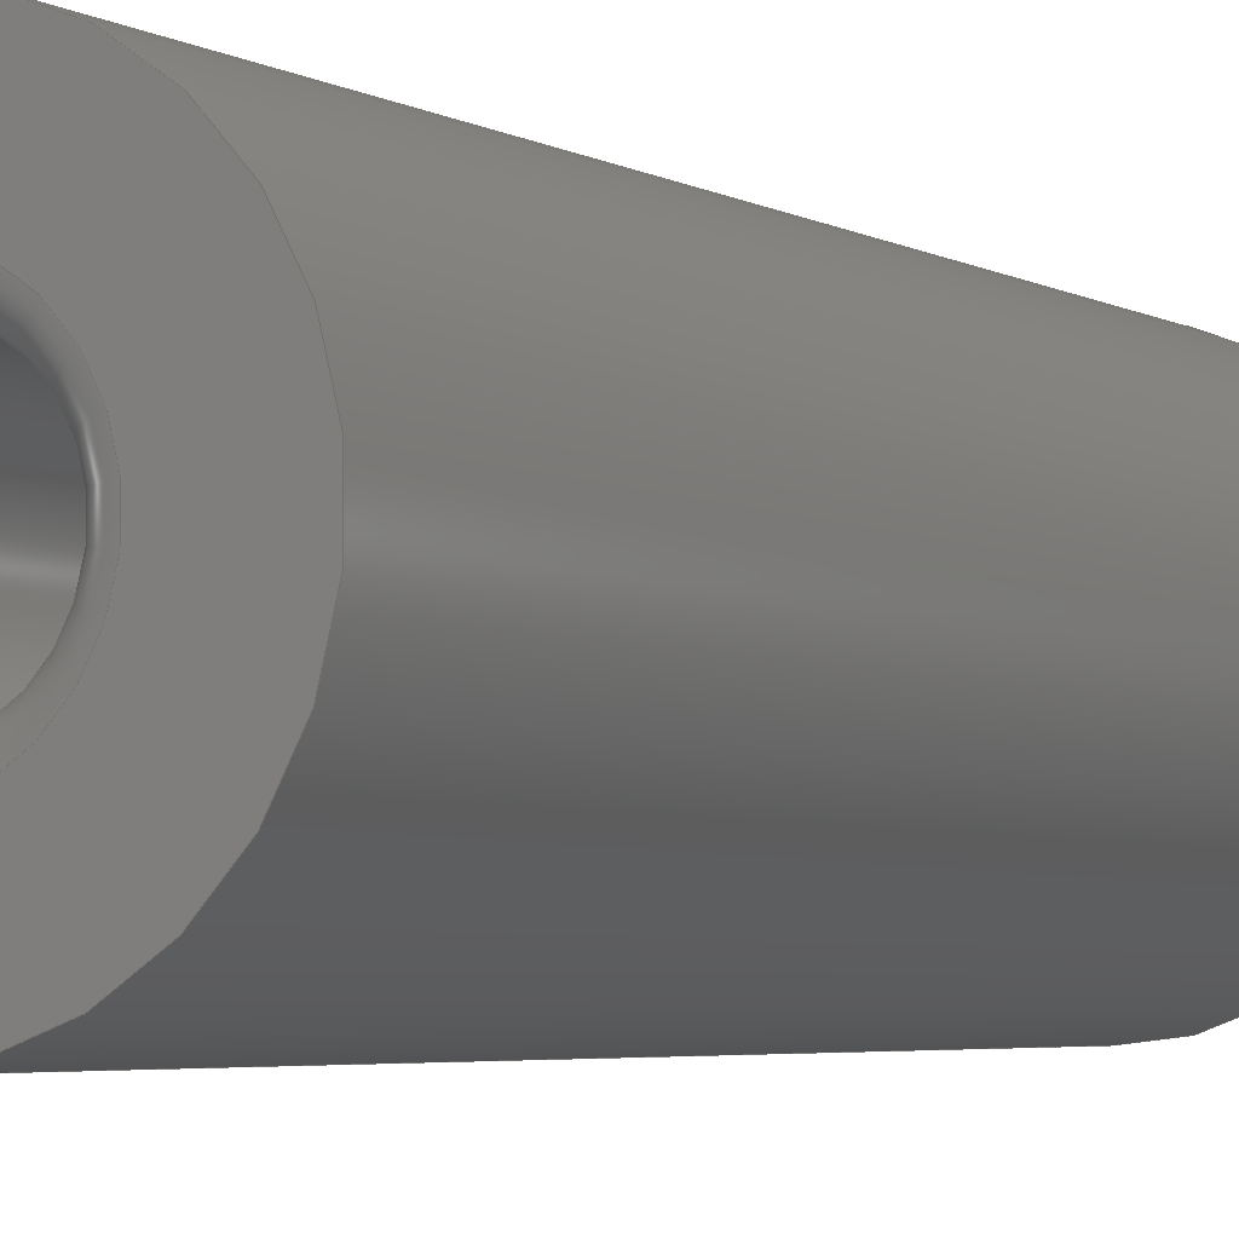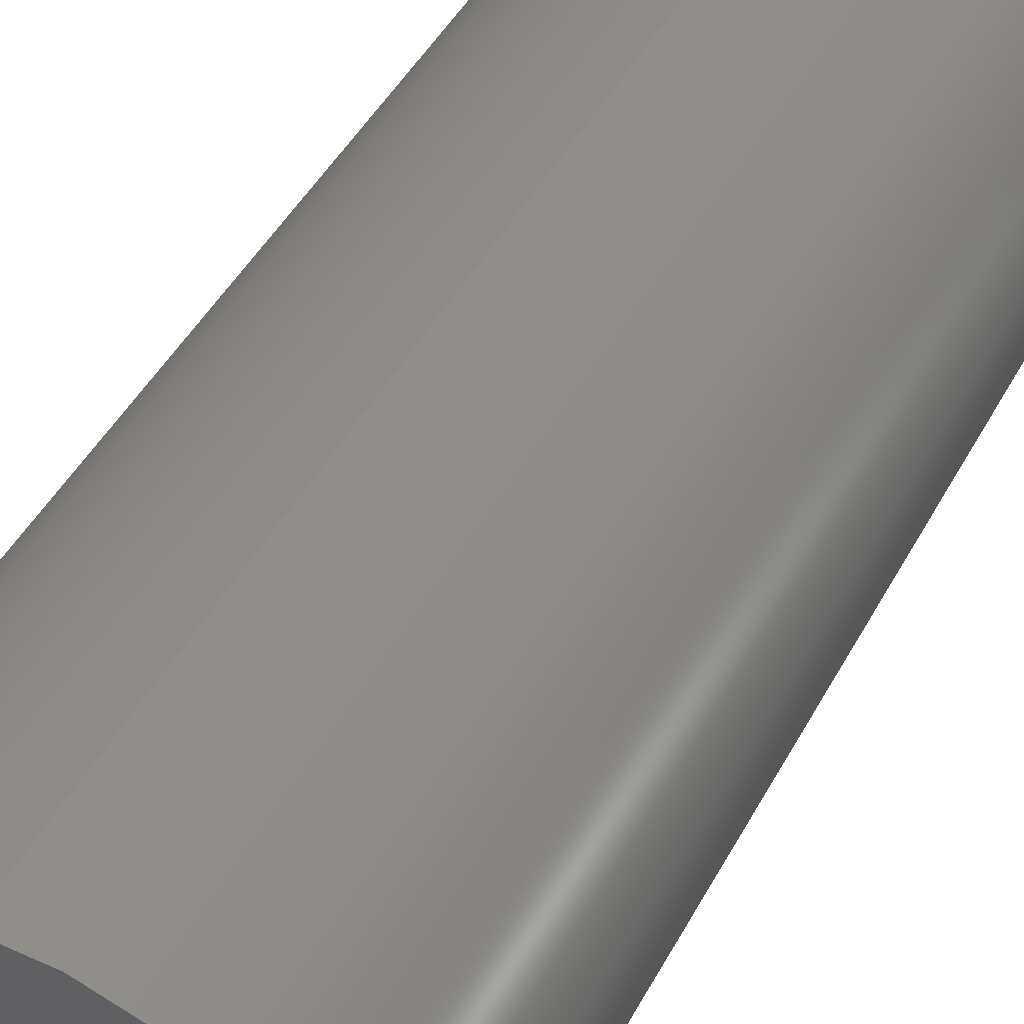
<metadata>
{"format":"step","ext":"step","renderer":"f3d","projection":"perspective","resolution":1024,"background":"white","views":[{"elev":-3.9,"azim":-151.7,"up":"+Z"},{"elev":40.1,"azim":24.6,"up":"+Z"}]}
</metadata>
<code>
ISO-10303-21;
DATA;
#1 = PERSON_AND_ORGANIZATION_ROLE ( 'classification_officer' ) ;
#2 = EDGE_CURVE ( 'NONE', #15, #55, #105, .T. ) ;
#3 = CARTESIAN_POINT ( 'NONE',  ( 0, 0.085, -0.0055 ) ) ;
#4 = ORIENTED_EDGE ( 'NONE', *, *, #276, .F. ) ;
#5 = ORIENTED_EDGE ( 'NONE', *, *, #268, .F. ) ;
#6 = CARTESIAN_POINT ( 'NONE',  ( 0, 0.078, 0.0075 ) ) ;
#7 = ORIENTED_EDGE ( 'NONE', *, *, #2, .F. ) ;
#8 = ORIENTED_EDGE ( 'NONE', *, *, #256, .T. ) ;
#9 = DIRECTION ( 'NONE',  ( -0, -1, -0 ) ) ;
#10 = FACE_OUTER_BOUND ( 'NONE', #83, .T. ) ;
#11 = CC_DESIGN_DATE_AND_TIME_ASSIGNMENT ( #22, #208, ( #229 ) ) ;
#12 = CARTESIAN_POINT ( 'NONE',  ( 0, 0, 0 ) ) ;
#13 = ORIENTED_EDGE ( 'NONE', *, *, #167, .F. ) ;
#14 = FACE_OUTER_BOUND ( 'NONE', #146, .T. ) ;
#15 = VERTEX_POINT ( 'NONE', #80 ) ;
#16 = DIRECTION ( 'NONE',  ( 0, 1, 0 ) ) ;
#17 = CIRCLE ( 'NONE', #202, 0.014 ) ;
#18 = APPROVAL_DATE_TIME ( #263, #126 ) ;
#19 = APPROVAL_DATE_TIME ( #122, #41 ) ;
#20 = DIRECTION ( 'NONE',  ( -0, -1, -0 ) ) ;
#21 = VERTEX_POINT ( 'NONE', #172 ) ;
#22 = DATE_AND_TIME ( #239, #246 ) ;
#23 = FACE_OUTER_BOUND ( 'NONE', #264, .T. ) ;
#24 = AXIS2_PLACEMENT_3D ( 'NONE', #196, #84, #217 ) ;
#25 = MECHANICAL_CONTEXT ( 'NONE', #140, 'mechanical' ) ;
#26 = CARTESIAN_POINT ( 'NONE',  ( 0, 0.078, 0 ) ) ;
#27 = DIRECTION ( 'NONE',  ( 1, 0, 0 ) ) ;
#28 = DIRECTION ( 'NONE',  ( 0, 1, 0 ) ) ;
#29 = CALENDAR_DATE ( 2024, 12, 8 ) ;
#30 = CLOSED_SHELL ( 'NONE', ( #155, #203, #244, #32, #97, #116, #134, #249 ) ) ;
#31 = VERTEX_POINT ( 'NONE', #34 ) ;
#32 = ADVANCED_FACE ( 'NONE', ( #218 ), #107, .T. ) ;
#33 = COORDINATED_UNIVERSAL_TIME_OFFSET ( 5, 0, .BEHIND. ) ;
#34 = CARTESIAN_POINT ( 'NONE',  ( 6.736e-19, 0, 0.0055 ) ) ;
#35 = CIRCLE ( 'NONE', #24, 0.0055 ) ;
#36 = APPLICATION_CONTEXT ( 'configuration controlled 3d designs of mechanical parts and assemblies' ) ;
#37 = CARTESIAN_POINT ( 'NONE',  ( 0, 0.08, 0 ) ) ;
#38 = ORGANIZATION ( 'UNSPECIFIED', 'UNSPECIFIED', '' ) ;
#39 = LINE ( 'NONE', #137, #109 ) ;
#40 = ORIENTED_EDGE ( 'NONE', *, *, #160, .T. ) ;
#41 = APPROVAL ( #304, 'UNSPECIFIED' ) ;
#42 = DIRECTION ( 'NONE',  ( 0, 1, 0 ) ) ;
#43 = VERTEX_POINT ( 'NONE', #252 ) ;
#44 = PERSON_AND_ORGANIZATION ( #152, #38 ) ;
#45 = DIRECTION ( 'NONE',  ( 0, 0, 1 ) ) ;
#46 = AXIS2_PLACEMENT_3D ( 'NONE', #255, #16, #91 ) ;
#47 = PERSON_AND_ORGANIZATION ( #152, #38 ) ;
#48 = CARTESIAN_POINT ( 'NONE',  ( 0, 0.078, -0.0055 ) ) ;
#49 = APPROVAL_ROLE ( '' ) ;
#50 = APPROVAL_PERSON_ORGANIZATION ( #67, #126, #49 ) ;
#51 = CALENDAR_DATE ( 2024, 12, 8 ) ;
#52 = DIRECTION ( 'NONE',  ( 0, 0, 1 ) ) ;
#53 = ORIENTED_EDGE ( 'NONE', *, *, #178, .T. ) ;
#54 = DIRECTION ( 'NONE',  ( 0, 0, 1 ) ) ;
#55 = VERTEX_POINT ( 'NONE', #111 ) ;
#56 = PRODUCT_DEFINITION_FORMATION_WITH_SPECIFIED_SOURCE ( 'ANY', '', #106, .NOT_KNOWN. ) ;
#57 = DIRECTION ( 'NONE',  ( -0, -1, -0 ) ) ;
#58 = APPROVAL_ROLE ( '' ) ;
#59 = TOROIDAL_SURFACE ( 'NONE', #185, 0.0075, 0.002 ) ;
#60 = DIRECTION ( 'NONE',  ( 1.225e-16, 0, -1 ) ) ;
#61 = AXIS2_PLACEMENT_3D ( 'NONE', #265, #148, #191 ) ;
#62 = CYLINDRICAL_SURFACE ( 'NONE', #219, 0.0055 ) ;
#63 = EDGE_LOOP ( 'NONE', ( #272, #128, #156, #198 ) ) ;
#64 = DATE_TIME_ROLE ( 'classification_date' ) ;
#65 = DIRECTION ( 'NONE',  ( 0, 1, 0 ) ) ;
#66 = EDGE_CURVE ( 'NONE', #21, #204, #238, .T. ) ;
#67 = PERSON_AND_ORGANIZATION ( #152, #38 ) ;
#68 = CARTESIAN_POINT ( 'NONE',  ( 1.715e-18, 0, 0.014 ) ) ;
#69 = CIRCLE ( 'NONE', #293, 0.014 ) ;
#70 = LOCAL_TIME ( 15, 54, 46, #33 ) ;
#71 = EDGE_LOOP ( 'NONE', ( #228, #132 ) ) ;
#72 = DIRECTION ( 'NONE',  ( 0, 0, 1 ) ) ;
#73 = CC_DESIGN_PERSON_AND_ORGANIZATION_ASSIGNMENT ( #44, #1, ( #266 ) ) ;
#74 = APPLICATION_PROTOCOL_DEFINITION ( 'international standard', 'config_control_design', 1994, #140 ) ;
#75 = LOCAL_TIME ( 15, 54, 46, #165 ) ;
#76 = CARTESIAN_POINT ( 'NONE',  ( 0, 0.085, 0 ) ) ;
#77 = DIRECTION ( 'NONE',  ( -0, -1, -0 ) ) ;
#78 = EDGE_CURVE ( 'NONE', #55, #224, #141, .T. ) ;
#79 = LINE ( 'NONE', #3, #197 ) ;
#80 = CARTESIAN_POINT ( 'NONE',  ( 0, 0.08, -0.014 ) ) ;
#81 = CC_DESIGN_APPROVAL ( #126, ( #229 ) ) ;
#82 = EDGE_LOOP ( 'NONE', ( #131, #127, #199, #4 ) ) ;
#83 = EDGE_LOOP ( 'NONE', ( #112, #85 ) ) ;
#84 = DIRECTION ( 'NONE',  ( 0, 1, 0 ) ) ;
#85 = ORIENTED_EDGE ( 'NONE', *, *, #93, .T. ) ;
#86 = CC_DESIGN_APPROVAL ( #237, ( #266 ) ) ;
#87 = PLANE ( 'NONE',  #177 ) ;
#88 = ORIENTED_EDGE ( 'NONE', *, *, #178, .F. ) ;
#89 = DIRECTION ( 'NONE',  ( -0, -1, -0 ) ) ;
#90 = CIRCLE ( 'NONE', #130, 0.002 ) ;
#91 = DIRECTION ( 'NONE',  ( 0, 0, 1 ) ) ;
#92 = CARTESIAN_POINT ( 'NONE',  ( 0, 0.078, 0 ) ) ;
#93 = EDGE_CURVE ( 'NONE', #281, #15, #17, .T. ) ;
#94 = PERSON_AND_ORGANIZATION ( #152, #38 ) ;
#95 = CC_DESIGN_APPROVAL ( #41, ( #56 ) ) ;
#96 = CALENDAR_DATE ( 2024, 12, 8 ) ;
#97 = ADVANCED_FACE ( 'NONE', ( #258 ), #62, .F. ) ;
#98 = ORIENTED_EDGE ( 'NONE', *, *, #295, .T. ) ;
#99 = DIRECTION ( 'NONE',  ( 0, 1, 0 ) ) ;
#100 = ORIENTED_EDGE ( 'NONE', *, *, #291, .F. ) ;
#101 = DATE_AND_TIME ( #29, #70 ) ;
#102 = VECTOR ( 'NONE', #288, 39.37 ) ;
#103 = EDGE_LOOP ( 'NONE', ( #100, #40, #236, #215 ) ) ;
#104 = EDGE_CURVE ( 'NONE', #21, #247, #90, .T. ) ;
#105 = LINE ( 'NONE', #195, #102 ) ;
#106 = PRODUCT ( 'NNP-DWG-130-008-000 Capthrough, Ceramic', 'NNP-DWG-130-008-000 Capthrough, Ceramic', '', ( #25 ) ) ;
#107 = CYLINDRICAL_SURFACE ( 'NONE', #262, 0.014 ) ;
#108 = AXIS2_PLACEMENT_3D ( 'NONE', #123, #20, #301 ) ;
#109 = VECTOR ( 'NONE', #271, 39.37 ) ;
#110 = DIRECTION ( 'NONE',  ( 0, 1, 0 ) ) ;
#111 = CARTESIAN_POINT ( 'NONE',  ( 0, 0, -0.014 ) ) ;
#112 = ORIENTED_EDGE ( 'NONE', *, *, #167, .T. ) ;
#113 = PLANE ( 'NONE',  #120 ) ;
#114 = APPROVAL_PERSON_ORGANIZATION ( #300, #41, #143 ) ;
#115 = DIRECTION ( 'NONE',  ( 0, 0, -1 ) ) ;
#116 = ADVANCED_FACE ( 'NONE', ( #14, #278 ), #113, .F. ) ;
#117 = PERSON_AND_ORGANIZATION_ROLE ( 'design_owner' ) ;
#118 = FACE_OUTER_BOUND ( 'NONE', #135, .T. ) ;
#119 = PERSON_AND_ORGANIZATION ( #152, #38 ) ;
#120 = AXIS2_PLACEMENT_3D ( 'NONE', #182, #275, #273 ) ;
#121 = SECURITY_CLASSIFICATION_LEVEL ( 'unclassified' ) ;
#122 = DATE_AND_TIME ( #51, #227 ) ;
#123 = CARTESIAN_POINT ( 'NONE',  ( 0, 0.085, 0 ) ) ;
#124 = AXIS2_PLACEMENT_3D ( 'NONE', #299, #164, #52 ) ;
#125 = ORIENTED_EDGE ( 'NONE', *, *, #66, .T. ) ;
#126 = APPROVAL ( #257, 'UNSPECIFIED' ) ;
#127 = ORIENTED_EDGE ( 'NONE', *, *, #104, .T. ) ;
#128 = ORIENTED_EDGE ( 'NONE', *, *, #200, .F. ) ;
#129 = ORIENTED_EDGE ( 'NONE', *, *, #78, .F. ) ;
#130 = AXIS2_PLACEMENT_3D ( 'NONE', #226, #294, #60 ) ;
#131 = ORIENTED_EDGE ( 'NONE', *, *, #66, .F. ) ;
#132 = ORIENTED_EDGE ( 'NONE', *, *, #186, .T. ) ;
#133 = DIRECTION ( 'NONE',  ( 0, 0, -1 ) ) ;
#134 = ADVANCED_FACE ( 'NONE', ( #161, #10 ), #87, .T. ) ;
#135 = EDGE_LOOP ( 'NONE', ( #8, #250, #5, #206 ) ) ;
#136 = LOCAL_TIME ( 15, 54, 46, #277 ) ;
#137 = CARTESIAN_POINT ( 'NONE',  ( 1.715e-18, 0.085, 0.014 ) ) ;
#138 = ORIENTED_EDGE ( 'NONE', *, *, #2, .T. ) ;
#139 = DIRECTION ( 'NONE',  ( 0, -0, 1 ) ) ;
#140 = APPLICATION_CONTEXT ( 'configuration controlled 3d designs of mechanical parts and assemblies' ) ;
#141 = CIRCLE ( 'NONE', #46, 0.014 ) ;
#142 = PERSON_AND_ORGANIZATION_ROLE ( 'creator' ) ;
#143 = APPROVAL_ROLE ( '' ) ;
#144 = DIRECTION ( 'NONE',  ( -0, -1, -0 ) ) ;
#145 = CIRCLE ( 'NONE', #124, 0.0075 ) ;
#146 = EDGE_LOOP ( 'NONE', ( #129, #192 ) ) ;
#147 = CC_DESIGN_PERSON_AND_ORGANIZATION_ASSIGNMENT ( #119, #209, ( #56 ) ) ;
#148 = DIRECTION ( 'NONE',  ( 0, 1, 0 ) ) ;
#149 = ORIENTED_EDGE ( 'NONE', *, *, #78, .T. ) ;
#150 = AXIS2_PLACEMENT_3D ( 'NONE', #240, #283, #27 ) ;
#151 = CARTESIAN_POINT ( 'NONE',  ( 6.736e-19, 0.085, 0.0055 ) ) ;
#152 = PERSON ( 'UNSPECIFIED', 'UNSPECIFIED', 'UNSPECIFIED', ('UNSPECIFIED'), ('UNSPECIFIED'), ('UNSPECIFIED') ) ;
#153 = EDGE_LOOP ( 'NONE', ( #88, #13, #138, #149 ) ) ;
#154 = VECTOR ( 'NONE', #9, 39.37 ) ;
#155 = ADVANCED_FACE ( 'NONE', ( #180 ), #296, .T. ) ;
#156 = ORIENTED_EDGE ( 'NONE', *, *, #276, .T. ) ;
#157 = DIRECTION ( 'NONE',  ( 0, 0, 1 ) ) ;
#158 = AXIS2_PLACEMENT_3D ( 'NONE', #26, #214, #168 ) ;
#159 = CARTESIAN_POINT ( 'NONE',  ( 0, 0.08, 0 ) ) ;
#160 = EDGE_CURVE ( 'NONE', #43, #247, #290, .T. ) ;
#161 = FACE_BOUND ( 'NONE', #169, .T. ) ;
#162 = DIRECTION ( 'NONE',  ( 0, 0, 1 ) ) ;
#163 = CALENDAR_DATE ( 2024, 12, 8 ) ;
#164 = DIRECTION ( 'NONE',  ( -0, -1, -0 ) ) ;
#165 = COORDINATED_UNIVERSAL_TIME_OFFSET ( 5, 0, .BEHIND. ) ;
#166 = AXIS2_PLACEMENT_3D ( 'NONE', #12, #99, #72 ) ;
#167 = EDGE_CURVE ( 'NONE', #15, #281, #69, .T. ) ;
#168 = DIRECTION ( 'NONE',  ( 0, 0, 1 ) ) ;
#169 = EDGE_LOOP ( 'NONE', ( #287, #125 ) ) ;
#170 = PRODUCT_RELATED_PRODUCT_CATEGORY ( 'detail', '', ( #106 ) ) ;
#171 = CIRCLE ( 'NONE', #166, 0.0055 ) ;
#172 = CARTESIAN_POINT ( 'NONE',  ( 9.185e-19, 0.08, -0.0075 ) ) ;
#173 = CARTESIAN_POINT ( 'NONE',  ( 1.715e-18, 0.08, 0.014 ) ) ;
#174 = APPROVAL_DATE_TIME ( #101, #237 ) ;
#175 =( LENGTH_UNIT ( ) NAMED_UNIT ( * ) SI_UNIT ( $, .METRE. ) );
#176 = UNCERTAINTY_MEASURE_WITH_UNIT (LENGTH_MEASURE( 1e-05 ), #242, 'distance_accuracy_value', 'NONE');
#177 = AXIS2_PLACEMENT_3D ( 'NONE', #205, #42, #139 ) ;
#178 = EDGE_CURVE ( 'NONE', #281, #224, #39, .T. ) ;
#179 = DIRECTION ( 'NONE',  ( 0, 1, 0 ) ) ;
#180 = FACE_OUTER_BOUND ( 'NONE', #82, .T. ) ;
#181 = AXIS2_PLACEMENT_3D ( 'NONE', #6, #292, #54 ) ;
#182 = CARTESIAN_POINT ( 'NONE',  ( 0, 0, 0 ) ) ;
#183 = ORIENTED_EDGE ( 'NONE', *, *, #93, .F. ) ;
#184 = CYLINDRICAL_SURFACE ( 'NONE', #284, 0.0055 ) ;
#185 = AXIS2_PLACEMENT_3D ( 'NONE', #211, #28, #212 ) ;
#186 = EDGE_CURVE ( 'NONE', #31, #221, #171, .T. ) ;
#187 = CARTESIAN_POINT ( 'NONE',  ( 0, 0.08, 0.0075 ) ) ;
#188 = DATE_AND_TIME ( #96, #136 ) ;
#189 = CYLINDRICAL_SURFACE ( 'NONE', #108, 0.014 ) ;
#190 = CC_DESIGN_PERSON_AND_ORGANIZATION_ASSIGNMENT ( #303, #279, ( #56 ) ) ;
#191 = DIRECTION ( 'NONE',  ( 0, 0, 1 ) ) ;
#192 = ORIENTED_EDGE ( 'NONE', *, *, #295, .F. ) ;
#193 = SHAPE_DEFINITION_REPRESENTATION ( #289, #286 ) ;
#194 = DIMENSIONAL_EXPONENTS ( 1, 0, 0, 0, 0, 0, 0 ) ;
#195 = CARTESIAN_POINT ( 'NONE',  ( 0, 0.085, -0.014 ) ) ;
#196 = CARTESIAN_POINT ( 'NONE',  ( 0, 0, 0 ) ) ;
#197 = VECTOR ( 'NONE', #77, 39.37 ) ;
#198 = ORIENTED_EDGE ( 'NONE', *, *, #256, .F. ) ;
#199 = ORIENTED_EDGE ( 'NONE', *, *, #160, .F. ) ;
#200 = EDGE_CURVE ( 'NONE', #204, #21, #145, .T. ) ;
#201 = DIRECTION ( 'NONE',  ( 0, 0, 1 ) ) ;
#202 = AXIS2_PLACEMENT_3D ( 'NONE', #37, #110, #201 ) ;
#203 = ADVANCED_FACE ( 'NONE', ( #118 ), #184, .F. ) ;
#204 = VERTEX_POINT ( 'NONE', #187 ) ;
#205 = CARTESIAN_POINT ( 'NONE',  ( 0, 0.08, 0 ) ) ;
#206 = ORIENTED_EDGE ( 'NONE', *, *, #280, .F. ) ;
#207 = PERSON_AND_ORGANIZATION ( #152, #38 ) ;
#208 = DATE_TIME_ROLE ( 'creation_date' ) ;
#209 = PERSON_AND_ORGANIZATION_ROLE ( 'design_supplier' ) ;
#210 = DIRECTION ( 'NONE',  ( 0, 0, -1 ) ) ;
#211 = CARTESIAN_POINT ( 'NONE',  ( 0, 0.078, 0 ) ) ;
#212 = DIRECTION ( 'NONE',  ( 0, 0, 1 ) ) ;
#213 = AXIS2_PLACEMENT_3D ( 'NONE', #92, #65, #162 ) ;
#214 = DIRECTION ( 'NONE',  ( 0, 1, 0 ) ) ;
#215 = ORIENTED_EDGE ( 'NONE', *, *, #186, .F. ) ;
#216 = CC_DESIGN_DATE_AND_TIME_ASSIGNMENT ( #188, #64, ( #266 ) ) ;
#217 = DIRECTION ( 'NONE',  ( 0, 0, 1 ) ) ;
#218 = FACE_OUTER_BOUND ( 'NONE', #153, .T. ) ;
#219 = AXIS2_PLACEMENT_3D ( 'NONE', #231, #254, #115 ) ;
#220 = DESIGN_CONTEXT ( 'detailed design', #36, 'design' ) ;
#221 = VERTEX_POINT ( 'NONE', #241 ) ;
#222 = MANIFOLD_SOLID_BREP ( 'Fillet1', #30 ) ;
#223 = LENGTH_MEASURE_WITH_UNIT ( LENGTH_MEASURE( 0.0254 ), #175 );
#224 = VERTEX_POINT ( 'NONE', #68 ) ;
#225 = CARTESIAN_POINT ( 'NONE',  ( 0, 0.08, 0 ) ) ;
#226 = CARTESIAN_POINT ( 'NONE',  ( 9.185e-19, 0.078, -0.0075 ) ) ;
#227 = LOCAL_TIME ( 15, 54, 46, #233 ) ;
#228 = ORIENTED_EDGE ( 'NONE', *, *, #268, .T. ) ;
#229 = PRODUCT_DEFINITION ( 'UNKNOWN', '', #56, #220 ) ;
#230 = DIRECTION ( 'NONE',  ( 0, 1, 0 ) ) ;
#231 = CARTESIAN_POINT ( 'NONE',  ( 0, 0.085, 0 ) ) ;
#232 = CIRCLE ( 'NONE', #181, 0.002 ) ;
#233 = COORDINATED_UNIVERSAL_TIME_OFFSET ( 5, 0, .BEHIND. ) ;
#234 = CC_DESIGN_PERSON_AND_ORGANIZATION_ASSIGNMENT ( #94, #117, ( #106 ) ) ;
#235 = APPLICATION_PROTOCOL_DEFINITION ( 'international standard', 'config_control_design', 1994, #36 ) ;
#236 = ORIENTED_EDGE ( 'NONE', *, *, #280, .T. ) ;
#237 = APPROVAL ( #298, 'UNSPECIFIED' ) ;
#238 = CIRCLE ( 'NONE', #269, 0.0075 ) ;
#239 = CALENDAR_DATE ( 2024, 12, 8 ) ;
#240 = CARTESIAN_POINT ( 'NONE',  ( 0, 0, 0 ) ) ;
#241 = CARTESIAN_POINT ( 'NONE',  ( 0, 0, -0.0055 ) ) ;
#242 =( CONVERSION_BASED_UNIT ( 'INCH', #223 ) LENGTH_UNIT ( ) NAMED_UNIT ( #194 ) );
#243 = CIRCLE ( 'NONE', #61, 0.014 ) ;
#244 = ADVANCED_FACE ( 'NONE', ( #23 ), #189, .T. ) ;
#245 = LINE ( 'NONE', #151, #154 ) ;
#246 = LOCAL_TIME ( 15, 54, 46, #261 ) ;
#247 = VERTEX_POINT ( 'NONE', #48 ) ;
#248 = DIRECTION ( 'NONE',  ( 0, 0, 1 ) ) ;
#249 = ADVANCED_FACE ( 'NONE', ( #282 ), #59, .T. ) ;
#250 = ORIENTED_EDGE ( 'NONE', *, *, #291, .T. ) ;
#251 =( NAMED_UNIT ( * ) PLANE_ANGLE_UNIT ( ) SI_UNIT ( $, .RADIAN. ) );
#252 = CARTESIAN_POINT ( 'NONE',  ( 6.736e-19, 0.078, 0.0055 ) ) ;
#253 = CC_DESIGN_SECURITY_CLASSIFICATION ( #266, ( #56 ) ) ;
#254 = DIRECTION ( 'NONE',  ( -0, -1, -0 ) ) ;
#255 = CARTESIAN_POINT ( 'NONE',  ( 0, 0, 0 ) ) ;
#256 = EDGE_CURVE ( 'NONE', #247, #43, #270, .T. ) ;
#257 = APPROVAL_STATUS ( 'not_yet_approved' ) ;
#258 = FACE_OUTER_BOUND ( 'NONE', #103, .T. ) ;
#259 = AXIS2_PLACEMENT_3D ( 'NONE', #297, #230, #157 ) ;
#260 =( NAMED_UNIT ( * ) SI_UNIT ( $, .STERADIAN. ) SOLID_ANGLE_UNIT ( ) );
#261 = COORDINATED_UNIVERSAL_TIME_OFFSET ( 5, 0, .BEHIND. ) ;
#262 = AXIS2_PLACEMENT_3D ( 'NONE', #267, #57, #133 ) ;
#263 = DATE_AND_TIME ( #163, #75 ) ;
#264 = EDGE_LOOP ( 'NONE', ( #183, #53, #98, #7 ) ) ;
#265 = CARTESIAN_POINT ( 'NONE',  ( 0, 0, 0 ) ) ;
#266 = SECURITY_CLASSIFICATION ( '', '', #121 ) ;
#267 = CARTESIAN_POINT ( 'NONE',  ( 0, 0.085, 0 ) ) ;
#268 = EDGE_CURVE ( 'NONE', #221, #31, #35, .T. ) ;
#269 = AXIS2_PLACEMENT_3D ( 'NONE', #159, #89, #248 ) ;
#270 = CIRCLE ( 'NONE', #158, 0.0055 ) ;
#271 = DIRECTION ( 'NONE',  ( -0, -1, -0 ) ) ;
#272 = ORIENTED_EDGE ( 'NONE', *, *, #104, .F. ) ;
#273 = DIRECTION ( 'NONE',  ( 0, -0, 1 ) ) ;
#274 =( GEOMETRIC_REPRESENTATION_CONTEXT ( 3 ) GLOBAL_UNCERTAINTY_ASSIGNED_CONTEXT ( ( #176 ) ) GLOBAL_UNIT_ASSIGNED_CONTEXT ( ( #242, #251, #260 ) ) REPRESENTATION_CONTEXT ( 'NONE', 'WORKASPACE' ) );
#275 = DIRECTION ( 'NONE',  ( 0, 1, 0 ) ) ;
#276 = EDGE_CURVE ( 'NONE', #204, #43, #232, .T. ) ;
#277 = COORDINATED_UNIVERSAL_TIME_OFFSET ( 5, 0, .BEHIND. ) ;
#278 = FACE_BOUND ( 'NONE', #71, .T. ) ;
#279 = PERSON_AND_ORGANIZATION_ROLE ( 'creator' ) ;
#280 = EDGE_CURVE ( 'NONE', #247, #221, #79, .T. ) ;
#281 = VERTEX_POINT ( 'NONE', #173 ) ;
#282 = FACE_OUTER_BOUND ( 'NONE', #63, .T. ) ;
#283 = DIRECTION ( 'NONE',  ( 0, 0, 1 ) ) ;
#284 = AXIS2_PLACEMENT_3D ( 'NONE', #76, #144, #210 ) ;
#285 = CC_DESIGN_PERSON_AND_ORGANIZATION_ASSIGNMENT ( #47, #142, ( #229 ) ) ;
#286 = ADVANCED_BREP_SHAPE_REPRESENTATION ( 'NNP-DWG-130-008-000 Capthrough, Ceramic', ( #222, #150 ), #274 ) ;
#287 = ORIENTED_EDGE ( 'NONE', *, *, #200, .T. ) ;
#288 = DIRECTION ( 'NONE',  ( -0, -1, -0 ) ) ;
#289 = PRODUCT_DEFINITION_SHAPE ( 'NONE', 'NONE',  #229 ) ;
#290 = CIRCLE ( 'NONE', #259, 0.0055 ) ;
#291 = EDGE_CURVE ( 'NONE', #43, #31, #245, .T. ) ;
#292 = DIRECTION ( 'NONE',  ( -1, 0, 0 ) ) ;
#293 = AXIS2_PLACEMENT_3D ( 'NONE', #225, #179, #45 ) ;
#294 = DIRECTION ( 'NONE',  ( 1, -0, 1.225e-16 ) ) ;
#295 = EDGE_CURVE ( 'NONE', #224, #55, #243, .T. ) ;
#296 = TOROIDAL_SURFACE ( 'NONE', #213, 0.0075, 0.002 ) ;
#297 = CARTESIAN_POINT ( 'NONE',  ( 0, 0.078, 0 ) ) ;
#298 = APPROVAL_STATUS ( 'not_yet_approved' ) ;
#299 = CARTESIAN_POINT ( 'NONE',  ( 0, 0.08, 0 ) ) ;
#300 = PERSON_AND_ORGANIZATION ( #152, #38 ) ;
#301 = DIRECTION ( 'NONE',  ( 0, 0, -1 ) ) ;
#302 = APPROVAL_PERSON_ORGANIZATION ( #207, #237, #58 ) ;
#303 = PERSON_AND_ORGANIZATION ( #152, #38 ) ;
#304 = APPROVAL_STATUS ( 'not_yet_approved' ) ;
ENDSEC;
END-ISO-10303-21;

</code>
